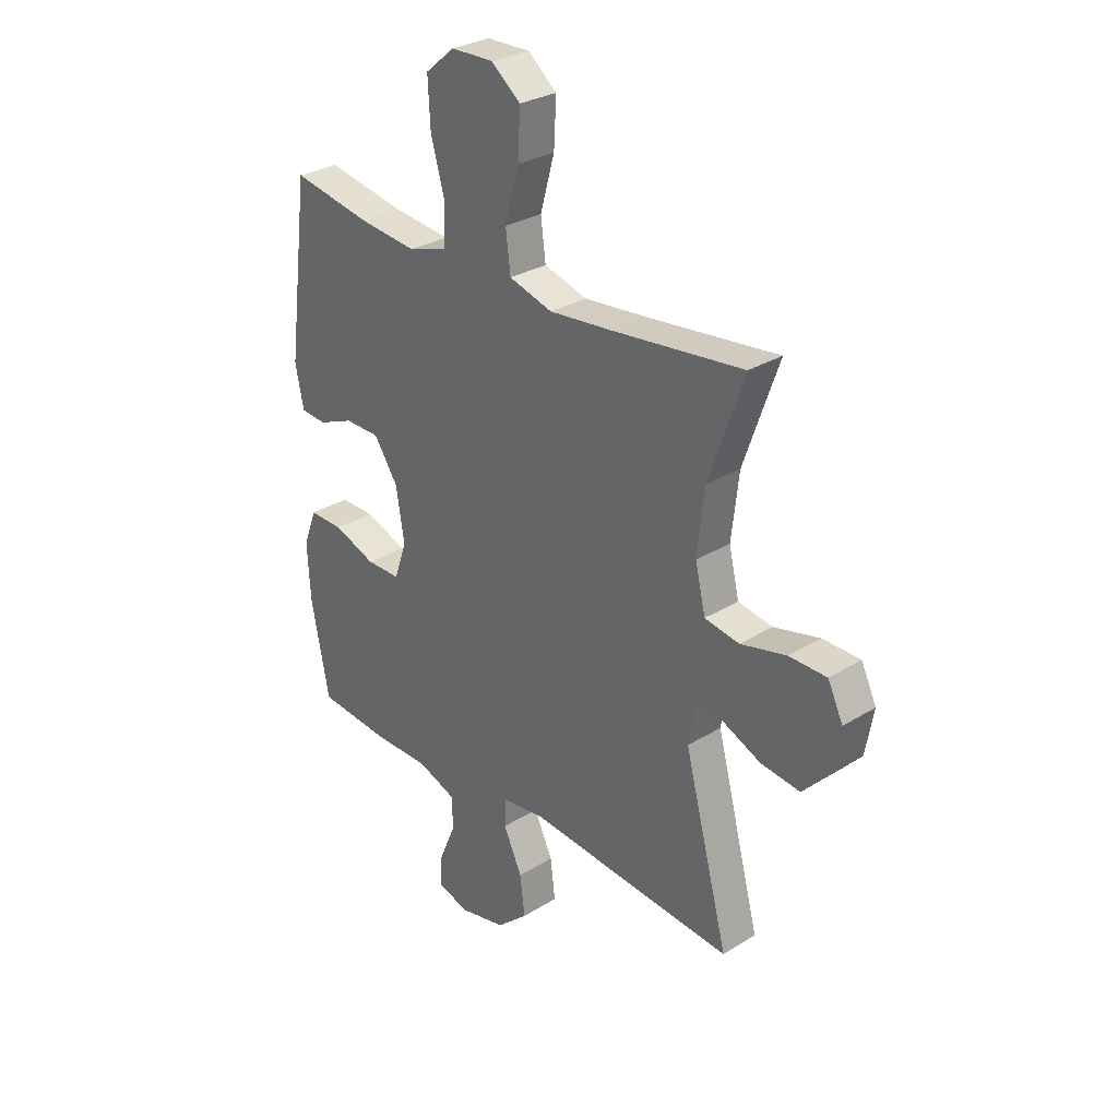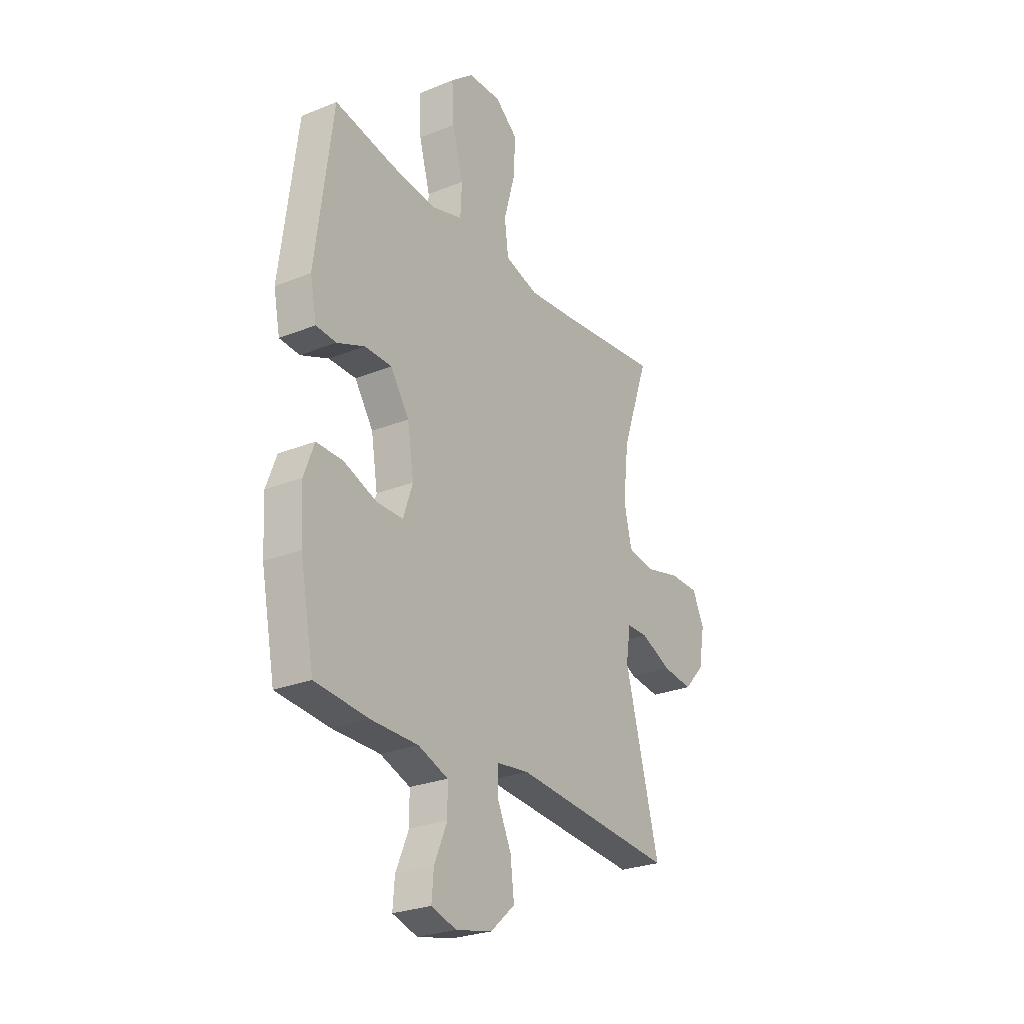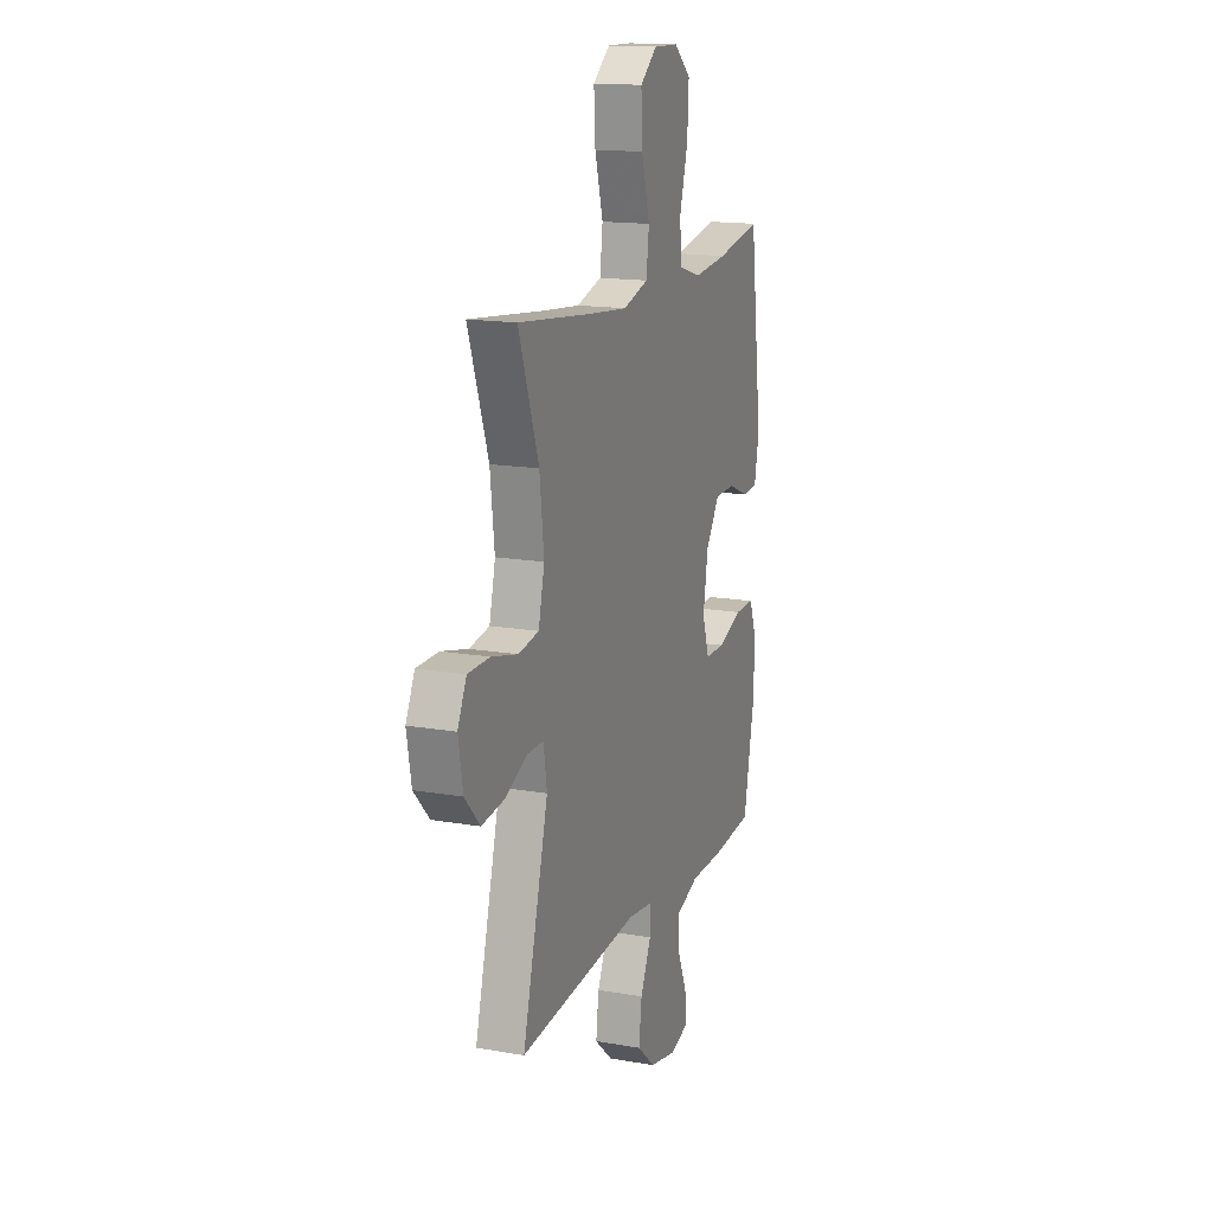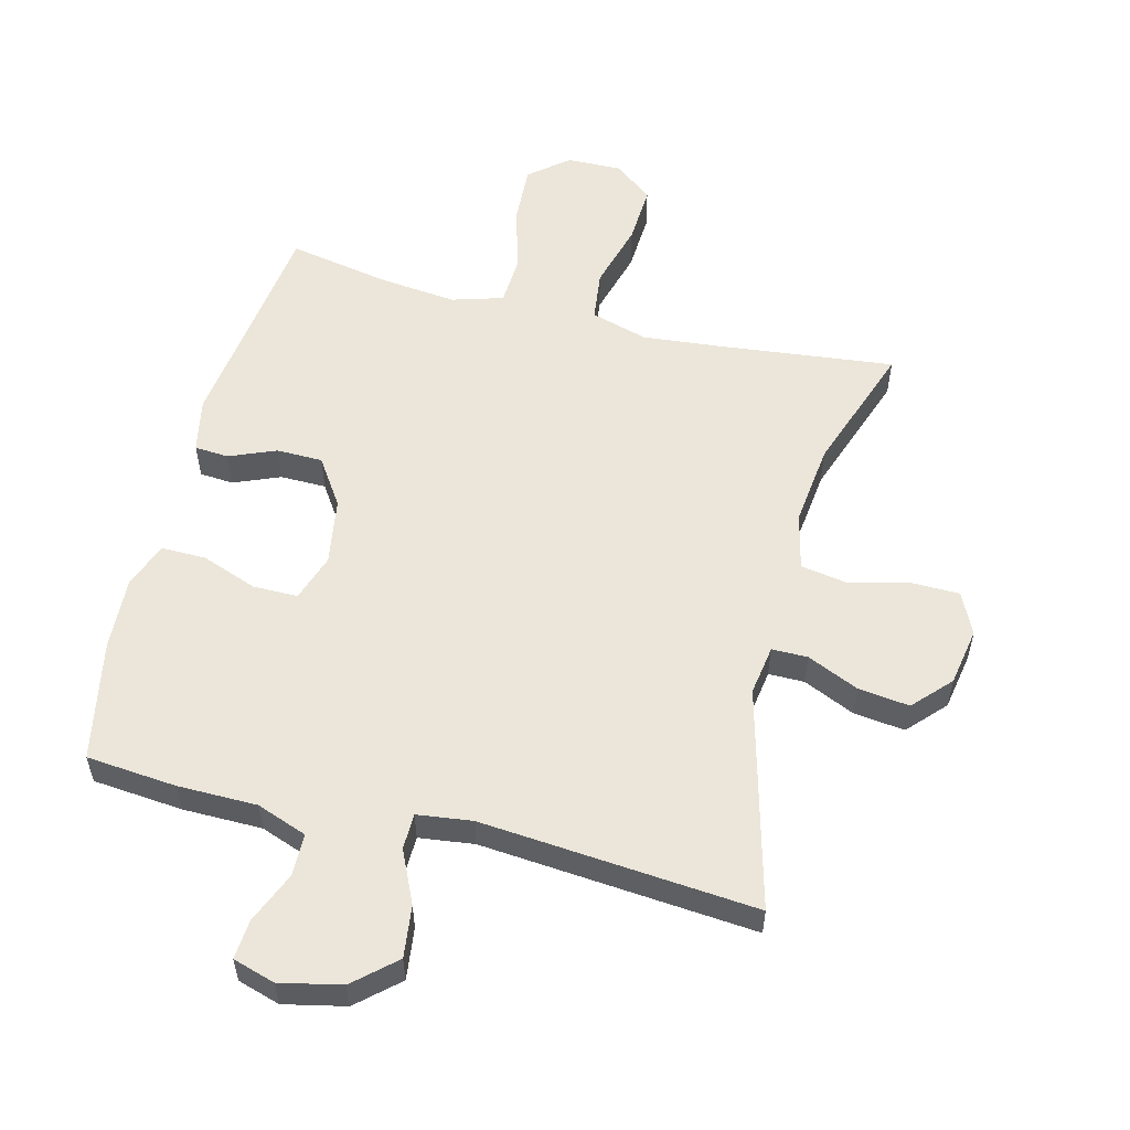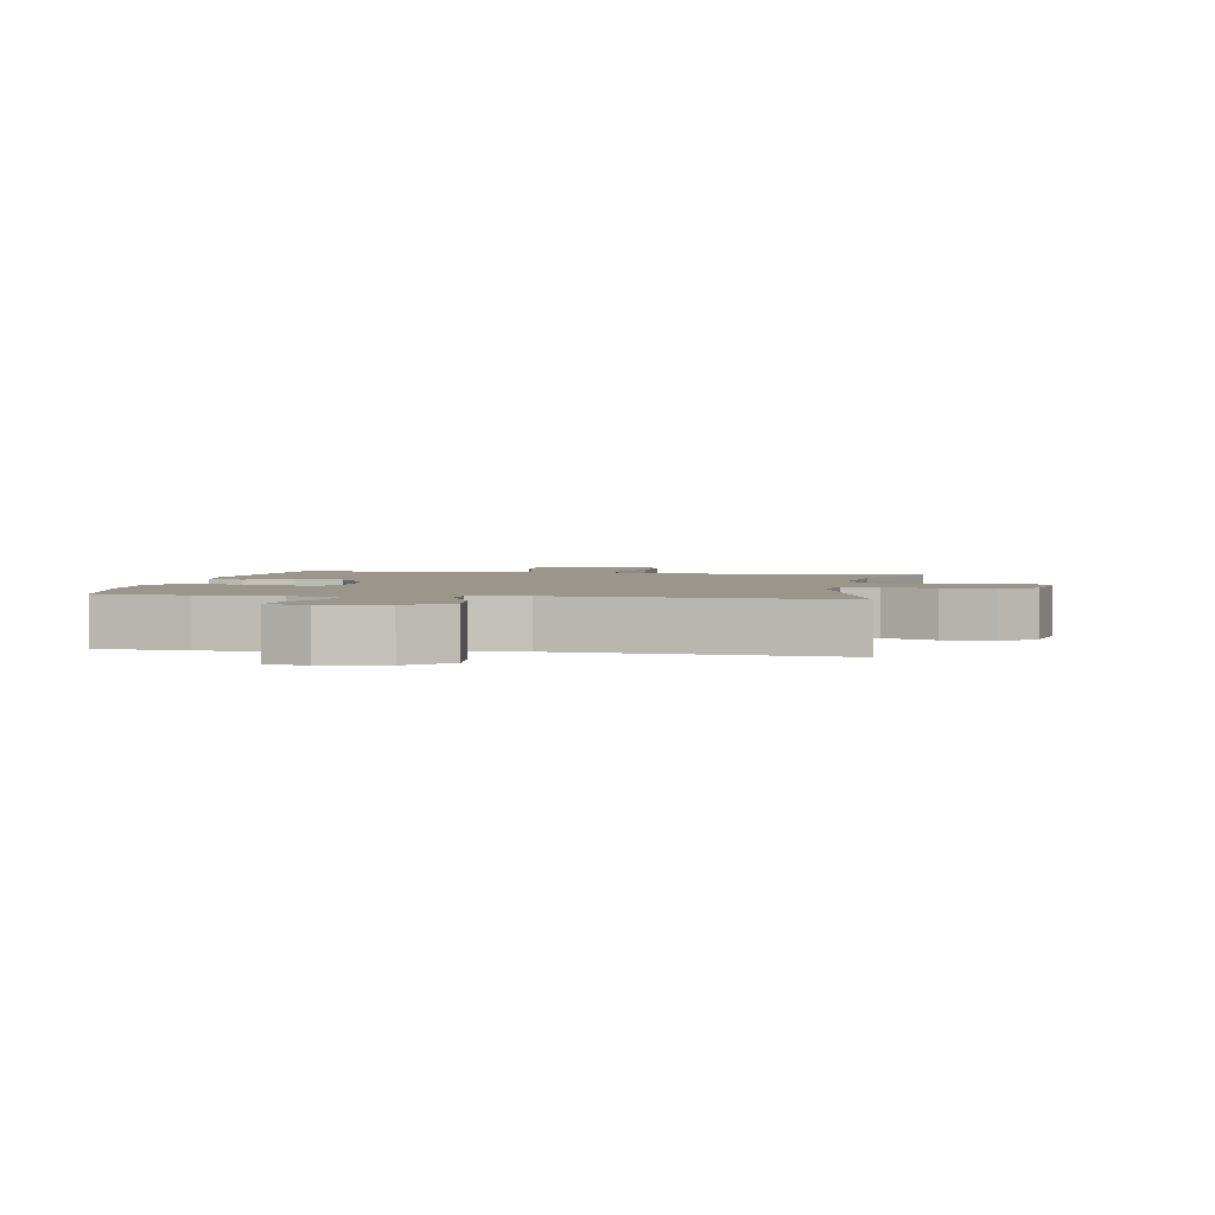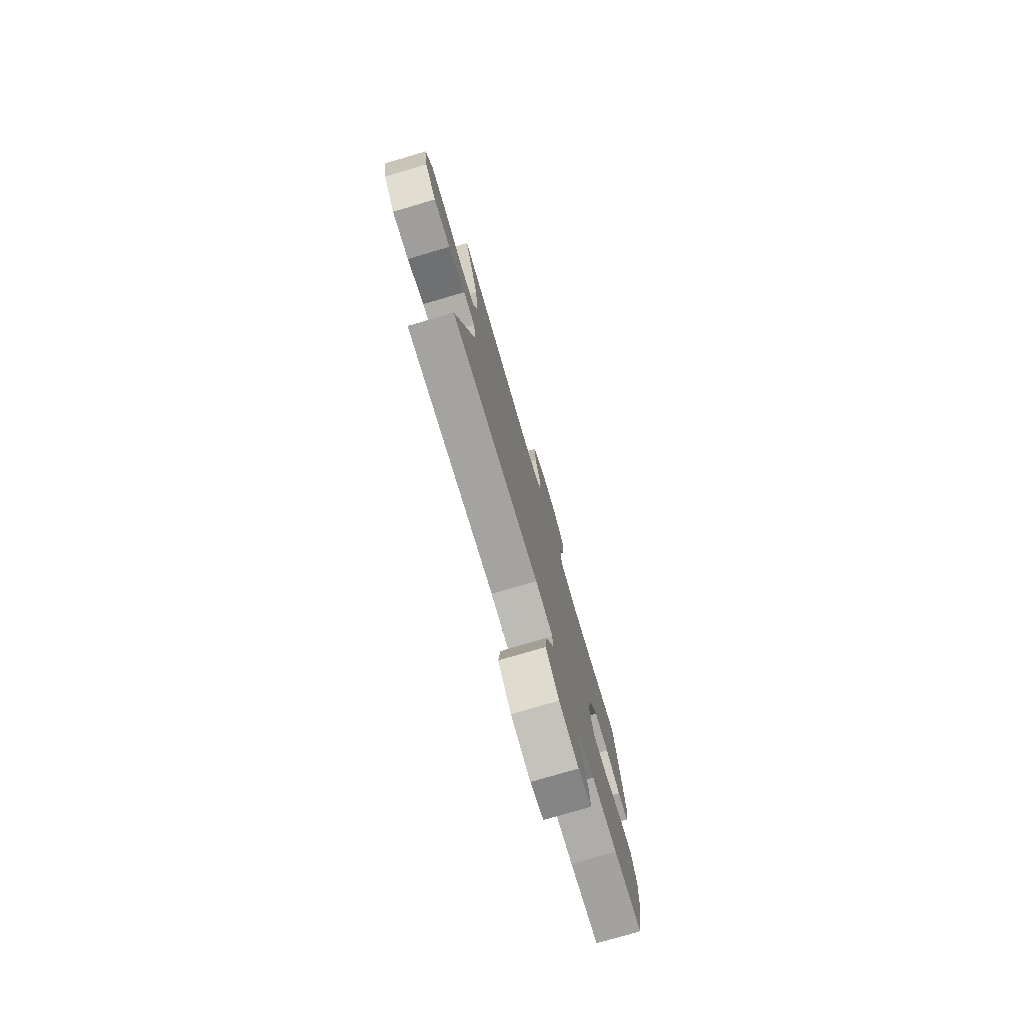
<metadata>
{"format":"obj","ext":"obj","renderer":"f3d","projection":"perspective","resolution":1024,"background":"white","views":[{"elev":29.5,"azim":-132.3,"up":"+Z"},{"elev":-26.4,"azim":122.4,"up":"+Z"},{"elev":15.6,"azim":-69.8,"up":"+Z"},{"elev":55.8,"azim":-165.8,"up":"+Y"},{"elev":2.5,"azim":-170.0,"up":"+Y"},{"elev":-77.5,"azim":-73.6,"up":"+Z"}]}
</metadata>
<code>
v -0.5 0.07 0.5
v -0.235 0.07 0.47
v -0.102 0.07 0.457
v -0.013 0.07 0.483
v -0.003 0.07 0.562
v -0.032 0.07 0.666
v -0.037 0.07 0.758
v 0.023 0.07 0.806
v 0.11 0.07 0.804
v 0.17 0.07 0.754
v 0.165 0.07 0.661
v 0.136 0.07 0.558
v 0.14 0.07 0.481
v 0.22 0.07 0.457
v 0.341 0.07 0.47
v 0.5 0.07 0.5
v 0.545 0.07 0.152
v 0.528 0.07 0.068
v 0.475 0.07 0.064
v 0.402 0.07 0.094
v 0.33 0.07 0.093
v 0.281 0.07 0.02
v 0.264 0.07 -0.085
v 0.289 0.07 -0.159
v 0.359 0.07 -0.159
v 0.446 0.07 -0.127
v 0.516 0.07 -0.126
v 0.543 0.07 -0.198
v 0.537 0.07 -0.312
v 0.5 0.07 -0.5
v 0.359 0.07 -0.513
v 0.235 0.07 -0.514
v 0.156 0.07 -0.543
v 0.155 0.07 -0.609
v 0.189 0.07 -0.689
v 0.194 0.07 -0.751
v 0.128 0.07 -0.771
v 0.032 0.07 -0.75
v -0.032 0.07 -0.693
v -0.022 0.07 -0.612
v 0.016 0.07 -0.53
v 0.015 0.07 -0.474
v -0.071 0.07 -0.463
v -0.5 0.07 -0.5
v -0.409 0.07 -0.155
v -0.421 0.07 -0.077
v -0.477 0.07 -0.077
v -0.558 0.07 -0.113
v -0.638 0.07 -0.123
v -0.692 0.07 -0.065
v -0.708 0.07 0.025
v -0.677 0.07 0.09
v -0.6 0.07 0.091
v -0.506 0.07 0.068
v -0.435 0.07 0.08
v -0.414 0.07 0.169
v -0.429 0.07 0.298
v -0.5 0 0.5
v -0.235 0 0.47
v -0.102 0 0.457
v -0.013 0 0.483
v -0.003 0 0.562
v -0.032 0 0.666
v -0.037 0 0.758
v 0.023 0 0.806
v 0.11 0 0.804
v 0.17 0 0.754
v 0.165 0 0.661
v 0.136 0 0.558
v 0.14 0 0.481
v 0.22 0 0.457
v 0.341 0 0.47
v 0.5 0 0.5
v 0.545 0 0.152
v 0.528 0 0.068
v 0.475 0 0.064
v 0.402 0 0.094
v 0.33 0 0.093
v 0.281 0 0.02
v 0.264 0 -0.085
v 0.289 0 -0.159
v 0.359 0 -0.159
v 0.446 0 -0.127
v 0.516 0 -0.126
v 0.543 0 -0.198
v 0.537 0 -0.312
v 0.5 0 -0.5
v 0.359 0 -0.513
v 0.235 0 -0.514
v 0.156 0 -0.543
v 0.155 0 -0.609
v 0.189 0 -0.689
v 0.194 0 -0.751
v 0.128 0 -0.771
v 0.032 0 -0.75
v -0.032 0 -0.693
v -0.022 0 -0.612
v 0.016 0 -0.53
v 0.015 0 -0.474
v -0.071 0 -0.463
v -0.5 0 -0.5
v -0.409 0 -0.155
v -0.421 0 -0.077
v -0.477 0 -0.077
v -0.558 0 -0.113
v -0.638 0 -0.123
v -0.692 0 -0.065
v -0.708 0 0.025
v -0.677 0 0.09
v -0.6 0 0.091
v -0.506 0 0.068
v -0.435 0 0.08
v -0.414 0 0.169
v -0.429 0 0.298
f 51 52 53 54
f 51 54 55
f 50 51 55
f 47 48 49 50
f 46 47 50 55
f 45 46 55 56
f 43 44 45
f 42 43 45 56
f 38 39 40 41
f 38 41 42
f 37 38 42
f 34 35 36 37
f 33 34 37 42
f 32 33 42 56
f 25 26 27 28
f 24 25 28 29
f 17 18 19 20
f 15 16 17 20
f 14 15 20 21
f 13 14 21 22
f 9 10 11 12
f 9 12 13
f 8 9 13
f 5 6 7 8
f 5 8 13 22
f 57 1 2
f 57 2 3
f 56 57 3 4
f 32 56 4
f 24 29 30 31
f 23 24 31 32
f 4 5 22 23
f 4 23 32
f 111 110 109 108
f 112 111 108
f 112 108 107
f 107 106 105 104
f 112 107 104 103
f 113 112 103 102
f 102 101 100
f 113 102 100 99
f 98 97 96 95
f 99 98 95
f 99 95 94
f 94 93 92 91
f 99 94 91 90
f 113 99 90 89
f 85 84 83 82
f 86 85 82 81
f 77 76 75 74
f 77 74 73 72
f 78 77 72 71
f 79 78 71 70
f 69 68 67 66
f 70 69 66
f 70 66 65
f 65 64 63 62
f 79 70 65 62
f 59 58 114
f 60 59 114
f 61 60 114 113
f 61 113 89
f 88 87 86 81
f 89 88 81 80
f 80 79 62 61
f 89 80 61
f 1 58 59 2
f 2 59 60 3
f 3 60 61 4
f 4 61 62 5
f 5 62 63 6
f 6 63 64 7
f 7 64 65 8
f 8 65 66 9
f 9 66 67 10
f 10 67 68 11
f 11 68 69 12
f 12 69 70 13
f 13 70 71 14
f 14 71 72 15
f 15 72 73 16
f 16 73 74 17
f 17 74 75 18
f 18 75 76 19
f 19 76 77 20
f 20 77 78 21
f 21 78 79 22
f 22 79 80 23
f 23 80 81 24
f 24 81 82 25
f 25 82 83 26
f 26 83 84 27
f 27 84 85 28
f 28 85 86 29
f 29 86 87 30
f 30 87 88 31
f 31 88 89 32
f 32 89 90 33
f 33 90 91 34
f 34 91 92 35
f 35 92 93 36
f 36 93 94 37
f 37 94 95 38
f 38 95 96 39
f 39 96 97 40
f 40 97 98 41
f 41 98 99 42
f 42 99 100 43
f 43 100 101 44
f 44 101 102 45
f 45 102 103 46
f 46 103 104 47
f 47 104 105 48
f 48 105 106 49
f 49 106 107 50
f 50 107 108 51
f 51 108 109 52
f 52 109 110 53
f 53 110 111 54
f 54 111 112 55
f 55 112 113 56
f 56 113 114 57
f 57 114 58 1

</code>
